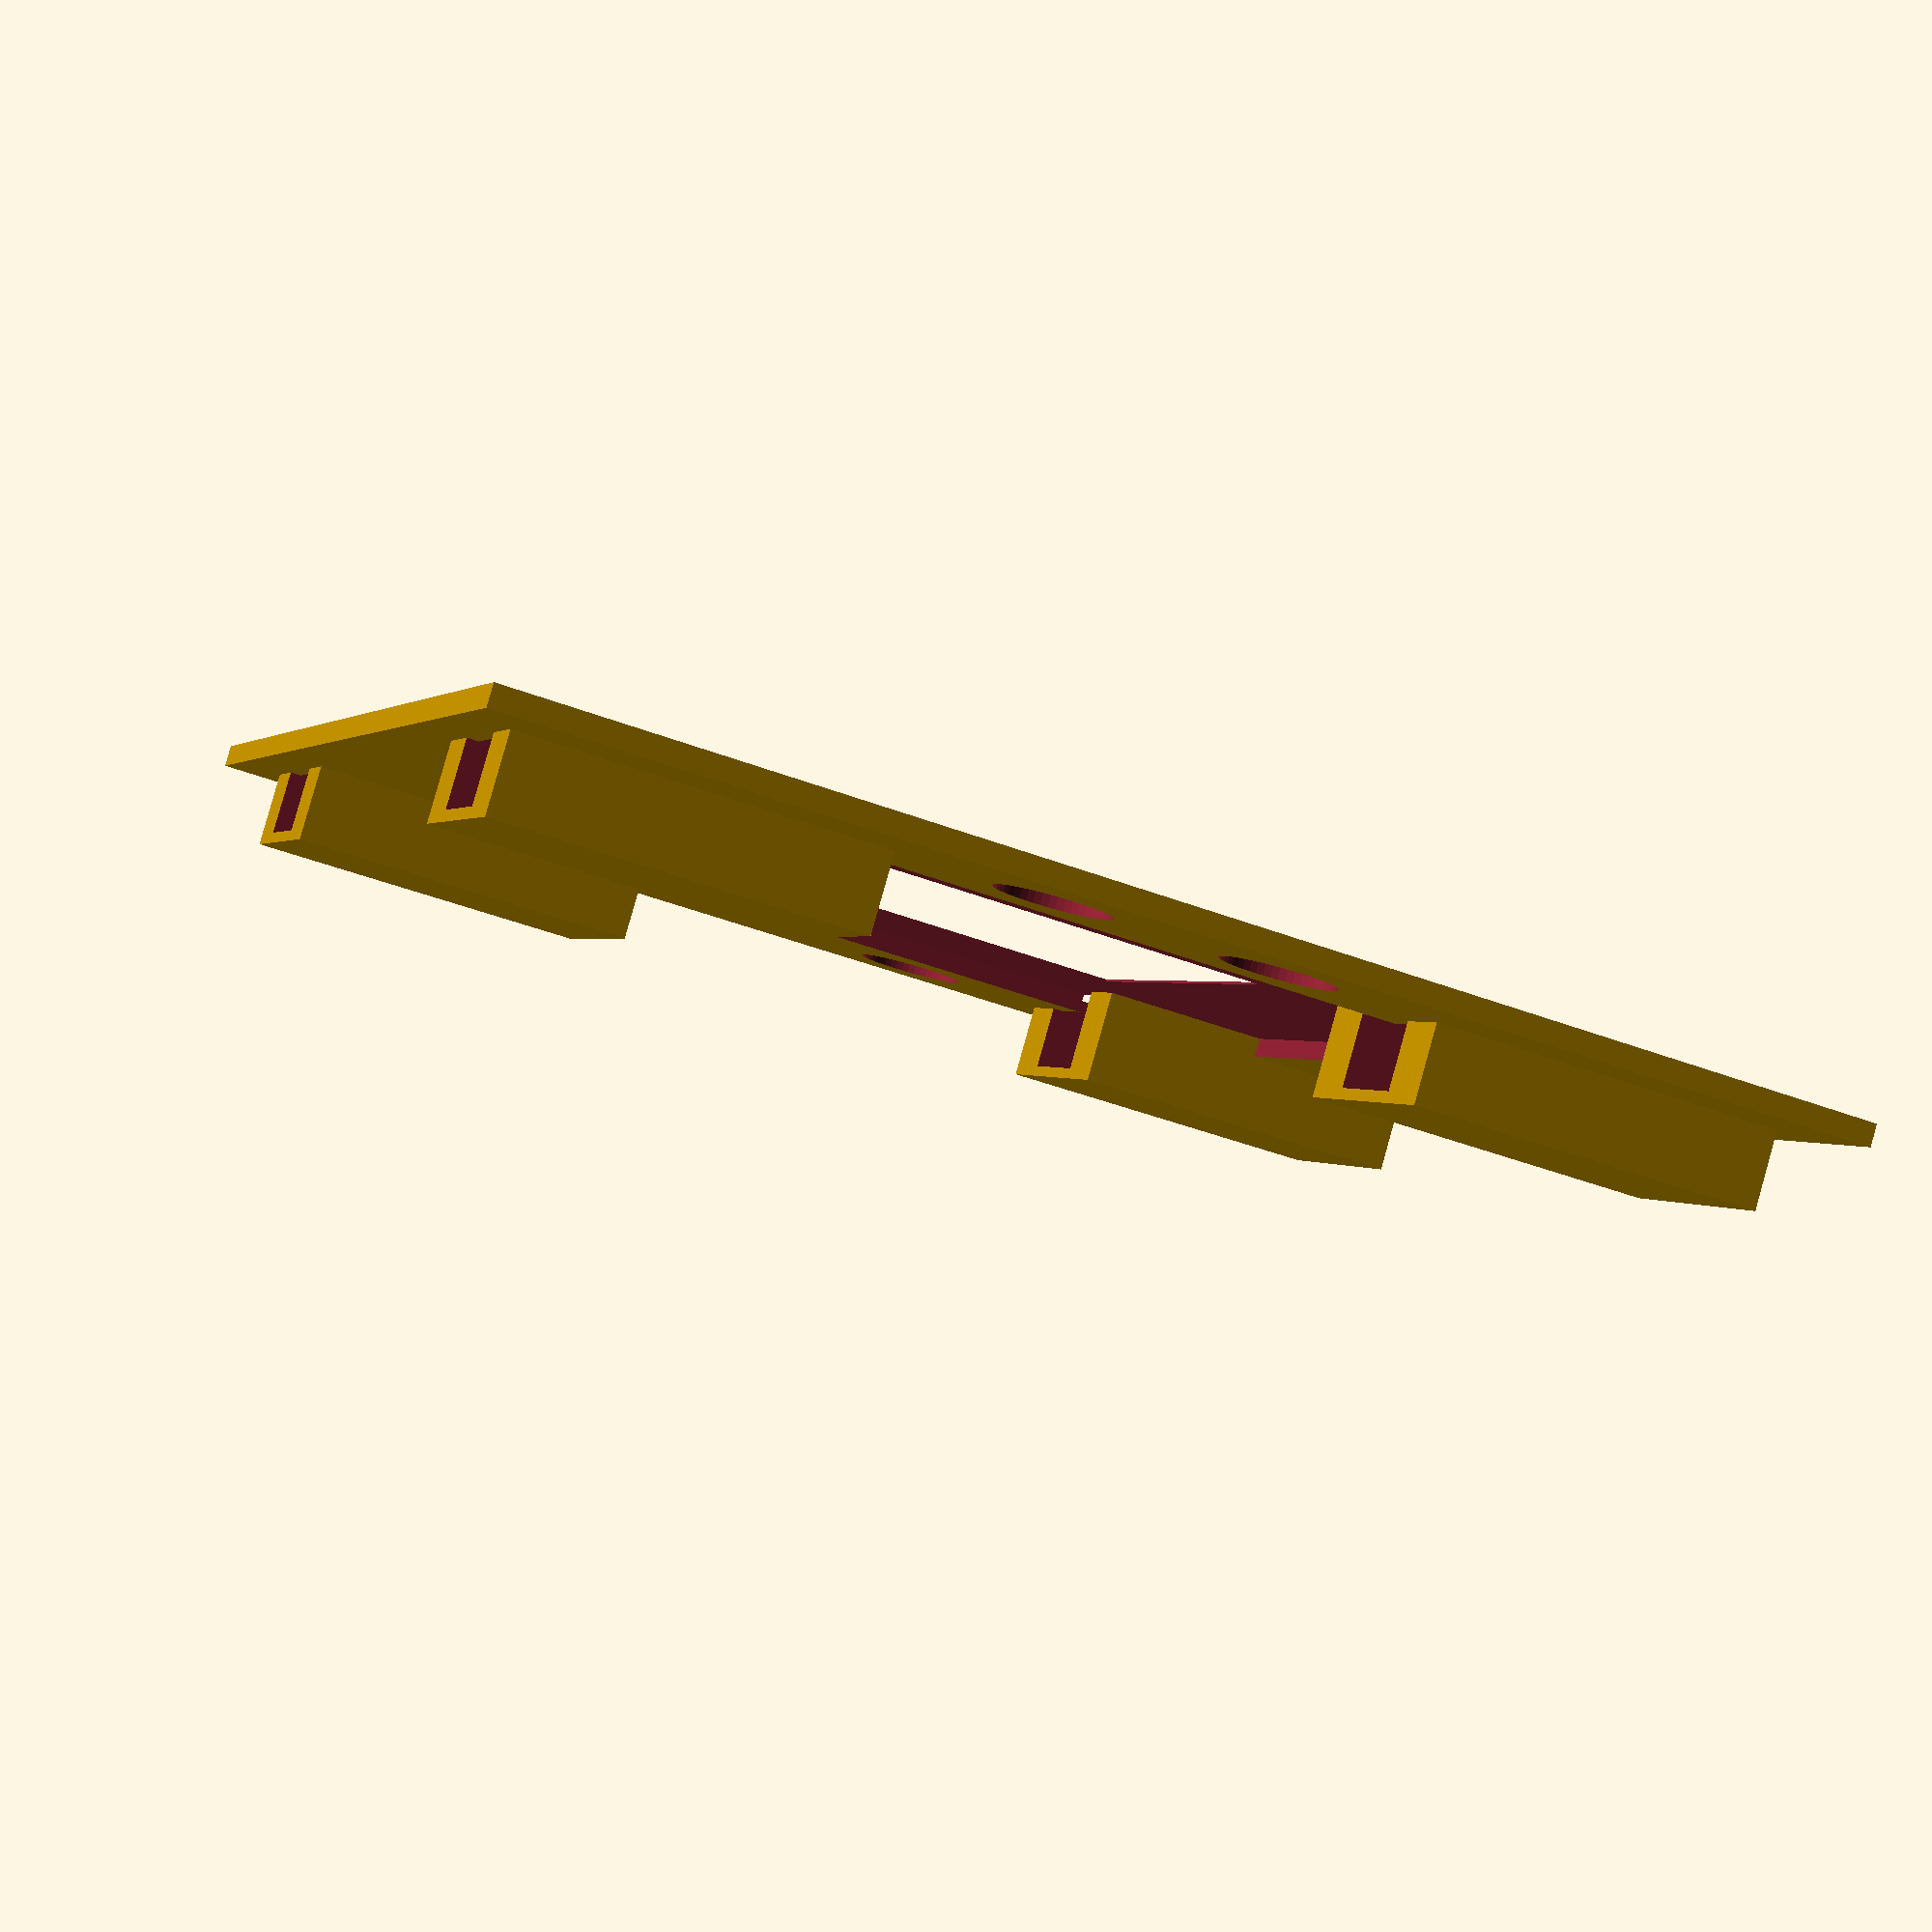
<openscad>
module kuangkuang(sizex, sizey, sizez){
    difference(){
    translate([0,0,sizez/2])cube([sizex+2,sizey+2,sizez],center=true);
    translate([0,0,sizez/2])cube([sizex+0.01,sizey+0.01,sizez+0.01],center=true);
    translate([0,0,sizez/2])cube([sizex-6+0.01,sizey+2.01,sizez+0.01],center=true);
    translate([0,0,sizez/2])cube([sizex+2.01,sizey-6+0.01,sizez+0.01],center=true);
    }
}

module addon(){
    difference(){
        cylinder(2, r=4.9,center=true,$fn=50);
        cylinder(2.01, r=2.5,center=true,$fn=50);
        translate([-2.5,-2.5,0])cube([5.1,5.1,2.01],center=true);
        translate([ 2.5, 2.5,0])cube([5.1,5.1,2.01],center=true);
    }
}
module conn(height,degree){
    difference(){
        cube([height,40,20],center=true);
        cube([height-4,36,22],center=true);
        //translate([0,0,1])cube([32,36,18.01],center=true);
        //translate([0,0,5])cube([20,41,10],center=true);
        translate([0, 10,0])rotate([0,90,0])cylinder(40.01, r=2.5,center=true,$fn=50);
        translate([0,-10,0])rotate([0,90,0])cylinder(40.01, r=2.5,center=true,$fn=50);
    }
    translate([-height/2-1, 10,0])rotate([0,90,0])rotate([0,0,degree])addon();
    translate([-height/2-1,-10,0])rotate([0,90,0])rotate([0,0,degree])addon();
    translate([ height/2+1, 10,0])rotate([0,90,0])rotate([0,0,degree])addon();
    translate([ height/2+1,-10,0])rotate([0,90,0])rotate([0,0,degree])addon();
}
module conn_typec(){
    difference(){
    union(){
    conn(40,-45);
    //layer2
    translate([5,0,0])cube([10,40,20],center=true);
    //layer1
    translate([-5,0,0])cube([10,40,20],center=true);
    }

    //layer2
    translate([5.5,-10,9])cube([9.01,4,2.01],center=true);
    translate([5.5,-10,0])cube([9.01,8,16.01],center=true);
    translate([5.5,-10,-9])cube([9.01,4,2.01],center=true);
    translate([5.5, 10, 9])cube([9.01,4,2.01],center=true);
    translate([5.5, 10,0])cube([9.01,8,16.01],center=true);
    translate([5.5, 10,-9])cube([9.01,4,2.01],center=true);

    //layer1
    translate([5.5-10, 0, 0])cube([9.01,36,20.01],center=true);
    }
}
module conn_xh254(){
    difference(){
    union(){
    //+special
    translate([-10,-11,5])cube([20,2,10], center=true);
    //xh254
    translate([0,0,5])cube([40,20,10],center=true);
    //+blank
    translate([0,0,-5])cube([40,20,10],center=true);
    //+main
    rotate([0,90,90])conn(40,-45);
    }

    //-blank
    translate([0,0,-4.5])cube([36,21,9],center=true);

    //-xh254.chargerside
    //.special+++
    translate([-10,9+0.5, 5.5])cube([   6,1.01,9.01],center=true);
    //translate([-10,9+0.5, 9])cube([12.4,1.01,2.01],center=true);
    translate([-10,8+0.5, 5.5])cube([12.4,1.01,9.01],center=true);
    //.special---
    //normal
    translate([-10,  -2+0.5, 5.5])cube([12.4,19,9.01],center=true);
    translate([-10,-12+0.5, 5.5])cube([9,1.01,9.01],center=true);

    //-xh254.batteryside
    translate([ 10,10-3/2, 5+2])cube([6,3.01,6.01],center=true);
    translate([ 10,0, 5+1])cube([8.2,15,8.01],center=true);
    translate([ 10,0-15/2+7/2, 5+1])cube([10.0,7.01,8.01],center=true);
    translate([ 10,0-15/2-0.5, 5+1])cube([8.0,1,8.01],center=true);
    translate([ 10,-9.01, 5.4])cube([13,2,9.21],center=true);
    }
}
module conn_ear(){
    difference(){
        conn(36,-45);
        translate([0,0,5.01])cube([20,40.01,10],center=true);
    }
}

module conn_motor(){
    difference(){
        conn(36,45);
        translate([0,0,5.01])cube([20,40.01,10],center=true);
    }
}

module top_top(){
    /*
    translate([-40, 20, 80-0.5])linear_extrude(height=1.01,center=true)text("-A-",size=20,font= "Arial");
    translate([00, 20, 80-0.5])linear_extrude(height=1.01,center=true)text("-B-",size=20,font= "Arial");
    translate([-40,-40, 80-0.5])linear_extrude(height=1.01,center=true)text("-C-",size=20,font= "Arial");
    translate([00,-40, 80-0.5])linear_extrude(height=1.01,center=true)text("-D-",size=20,font= "Arial");
    */

    difference(){
    union(){
    translate([0, 0, 80-1])cube([120,120,2],center=true);
    }

    //middle
    translate([0, 0, 80-1.11])cube([80,80,1.8],center=true);
    translate([0, 0, 80-1])cube([40,40,3],center=true);

    //hole
    translate([-50,-10,80])cylinder(100, r=5,center=true,$fn=50);
    translate([-50, 10,80])cylinder(100, r=5,center=true,$fn=50);
    translate([ 50,-10,80])cylinder(100, r=5,center=true,$fn=50);
    translate([ 50, 10,80])cylinder(100, r=5,center=true,$fn=50);

    //cam
    translate([-40, 40, 80])cube([20,30,8],center=true);
    translate([ 40, 40, 80])cube([20,30,8],center=true);
    translate([-40,-40, 80])cube([20,30,8],center=true);
    translate([ 40,-40, 80])cube([20,30,8],center=true);
    }

    difference(){
    union(){
    translate([-40, 40, 80-4.5])cube([22,32,9],center=true);
    translate([ 40, 40, 80-4.5])cube([22,32,9],center=true);
    translate([-40,-40, 80-4.5])cube([22,32,9],center=true);
    translate([ 40,-40, 80-4.5])cube([22,32,9],center=true);
    }

    //cam
    translate([-40, 40, 80.01-4])cube([20,30,8],center=true);
    translate([ 40, 40, 80.01-4])cube([20,30,8],center=true);
    translate([-40,-40, 80.01-4])cube([20,30,8],center=true);
    translate([ 40,-40, 80.01-4])cube([20,30,8],center=true);

    //cam
    translate([-40, 40, 80.01-4])cube([10,40,8],center=true);
    translate([ 40, 40, 80.01-4])cube([10,40,8],center=true);
    translate([-40,-40, 80.01-4])cube([10,40,8],center=true);
    translate([ 40,-40, 80.01-4])cube([10,40,8],center=true);
    }
}

module top_support(){
    translate([-50, 0, 60])rotate([0,90,0])difference(){
        conn(36,45);
        translate([0,0,5.01])cube([20,40.01,10],center=true);
    }
    translate([ 50, 0, 60])rotate([0,-90,0])difference(){
        conn(36,45);
        translate([0,0,5.01])cube([20,40.01,10],center=true);
    }
}

module rpi(){
difference(){
    union(){
    translate([-24.5,20-62, 1])cylinder(2, r=3,center=true,$fn=50);
    translate([ 24.5,20-62, 1])cylinder(2, r=3,center=true,$fn=50);
    translate([-24.5, 20-4, 1])cylinder(2, r=3,center=true,$fn=50);
    translate([ 24.5, 20-4, 1])cylinder(2, r=3,center=true,$fn=50);
    }
    translate([-24.5,20-62, 1])cylinder(4, r=1.6,center=true,$fn=50);
    translate([ 24.5,20-62, 1])cylinder(4, r=1.6,center=true,$fn=50);
    translate([-24.5, 20-4, 1])cylinder(4, r=1.6,center=true,$fn=50);
    translate([ 24.5, 20-4, 1])cylinder(4, r=1.6,center=true,$fn=50);
}
}
module notprint_rpi(){
translate([0,-20,60])cube([55,88,36-4],center=true);
}

module cam(){
difference(){
    cube([28,28,1.6],center=true);
    //middle
    translate([0,-2,0])cube([12,24,10],center=true);
    //edge
    //translate([-15,15,0])cube([10,4,10],center=true);
    //translate([ 15,15,0])cube([10,4,10],center=true);
    //hole
    translate([-21/2,4-12.5,0])cylinder(110, r=1.2,center=true,$fn=50);
    translate([ 21/2,4-12.5,0])cylinder(110, r=1.2,center=true,$fn=50);
    translate([-21/2, 4,0])cylinder(110, r=1.2,center=true,$fn=50);
    translate([ 21/2, 4,0])cylinder(110, r=1.2,center=true,$fn=50);
}
}
module cam_bottom(){
    difference(){
        translate([0,50,42+2])cube([20,20,4],center=true);
        translate([0,50,42+1.1])cube([50,10,2.2],center=true);
        translate([0,50,0.5])cylinder(100, r=1.6,center=true,$fn=50);
        translate([0,58,42+3])cube([100,2,2],center=true);
    }
}
module cam_mount(){
    translate([0,60-0.8,56])rotate([90,0,0])cam();
    cam_bottom();
}
module top_cam(){
translate([-30,0.0])cam_mount();
translate([ 30,0.0])cam_mount();
}
/*
module top_speaker_l(){
difference(){
    translate([-55, 50,60])cube([10,20,36],center=true);
    translate([-50, 46,61])cube([21,8,30],center=true);
    translate([-50, 60,61])cube([21,20,28],center=true);
    translate([-50,50,43.2])cube([50,10,2.4],center=true);

    translate([-55,50,47])cylinder(4, r=3,center=true,$fn=50);
    translate([-55,50,50])cylinder(30, r=1.6,center=true,$fn=50);

    translate([-52, 46,80])cube([4,8,10],center=true);
}
}
module top_speaker_r(){
difference(){
    translate([ 55, 50,60])cube([10,20,36],center=true);
    translate([ 50, 46,61])cube([21,8,30],center=true);
    translate([ 50, 60,61])cube([21,20,26],center=true);
    translate([ 50,50,43.2])cube([50,10,2.4],center=true);

    translate([ 55,50,47])cylinder(4, r=3,center=true,$fn=50);
    translate([ 55,50,50])cylinder(30, r=1.6,center=true,$fn=50);

    translate([ 52, 46,80])cube([4,8,10],center=true);
}
}
module top_speaker(){
    top_speaker_l();
    top_speaker_r();
}
*/
module inmp441(){
    translate([0,0,1])cube([20,40,2],center=true);
    translate([0,0,2+5])cube([2.54*3,2.54*4,10],center=true);
}
module top_mic(){
translate([ 40,0,60])rotate([0, 90,0])inmp441();
translate([-40,0,60])rotate([0,-90,0])inmp441();
}

module upper_real(){
    //+hole for cam
    difference(){
        translate([0,50,3-0.1])cube([108,9.8,2],center=true);
        for(j=[-50:5:50]){
            translate([j,50,0.5])cylinder(10, r=1.6,center=true,$fn=50);
        }
    }

    //+hole for rpi
    difference(){
        union(){
        translate([-24.5,20-62, 3])cylinder(2, r=4,center=true,$fn=50);
        translate([ 24.5,20-62, 3])cylinder(2, r=4,center=true,$fn=50);
        translate([-24.5, 20-4, 3])cylinder(2, r=4,center=true,$fn=50);
        translate([ 24.5, 20-4, 3])cylinder(2, r=4,center=true,$fn=50);
        }
        translate([-24.5,20-62, 3])cylinder(3, r=1.6,center=true,$fn=50);
        translate([ 24.5,20-62, 3])cylinder(3, r=1.6,center=true,$fn=50);
        translate([-24.5, 20-4, 3])cylinder(3, r=1.6,center=true,$fn=50);
        translate([ 24.5, 20-4, 3])cylinder(3, r=1.6,center=true,$fn=50);
    }

    difference(){
    translate([0,0,2/2])cube([120,120,2],center=true);

    //center
    //translate([0,0,2/2])cube([40,40,3],center=true);

    //leftright
    translate([-35,0,2/2])cube([10,40,3],center=true);
    translate([ 35,0,2/2])cube([10,40,3],center=true);

    //cammount
    for(j=[-50:5:50]){
    //translate([j,50,0.5])cylinder(10, r=1.6,center=true,$fn=50);
    translate([j,50,1])cylinder(2.01, r=3,center=true,$fn=50);
    }

    //rpi
    translate([-24.5,20-62, 1])cylinder(2.01, r=3,center=true,$fn=50);
    translate([ 24.5,20-62, 1])cylinder(2.01, r=3,center=true,$fn=50);
    translate([-24.5, 20-4, 1])cylinder(2.01, r=3,center=true,$fn=50);
    translate([ 24.5, 20-4, 1])cylinder(2.01, r=3,center=true,$fn=50);

    //support hole
    translate([-50,-10,0])cylinder(100, r=5,center=true,$fn=50);
    translate([-50, 10,0])cylinder(100, r=5,center=true,$fn=50);
    translate([ 50,-10,0])cylinder(100, r=5,center=true,$fn=50);
    translate([ 50, 10,0])cylinder(100, r=5,center=true,$fn=50);

    //translate([-20, 20,0])cylinder(100, r=1.6,center=true,$fn=50);
    //translate([  0, 20,0])cylinder(100, r=1.6,center=true,$fn=50);
    //translate([ 20, 20,0])cylinder(100, r=1.6,center=true,$fn=50);

    //marker line
    translate([0,-40,0.1])cube([120,0.2,0.21],center=true);
    translate([0,-20,0.1])cube([120,0.2,0.21],center=true);
    translate([0,  0,0.1])cube([120,0.2,0.21],center=true);
    translate([0, 20,0.1])cube([120,0.2,0.21],center=true);
    translate([0, 40,0.1])cube([120,0.2,0.21],center=true);
    translate([-40,0,0.1])cube([0.2,120,0.21],center=true);
    translate([-20,0,0.1])cube([0.2,120,0.21],center=true);
    translate([  0,0,0.1])cube([0.2,120,0.21],center=true);
    translate([ 20,0,0.1])cube([0.2,120,0.21],center=true);
    translate([ 40,0,0.1])cube([0.2,120,0.21],center=true);

    translate([0,-40,1.9])cube([120,0.2,0.21],center=true);
    translate([0,-20,1.9])cube([120,0.2,0.21],center=true);
    translate([0,  0,1.9])cube([120,0.2,0.21],center=true);
    translate([0, 20,1.9])cube([120,0.2,0.21],center=true);
    translate([0, 40,1.9])cube([120,0.2,0.21],center=true);
    translate([-40,0,1.9])cube([0.2,120,0.21],center=true);
    translate([-20,0,1.9])cube([0.2,120,0.21],center=true);
    translate([  0,0,1.9])cube([0.2,120,0.21],center=true);
    translate([ 20,0,1.9])cube([0.2,120,0.21],center=true);
    translate([ 40,0,1.9])cube([0.2,120,0.21],center=true);
}
}

module top_bot(){
//translate([0,0,2+40+2])rpi();

translate([0,0,40])upper_real();
}

module bezier(h){
linear_extrude(height=h)polygon([
    for(t=[0:0.1:1.0])    [20*t*t, 40*(1-t)*(1-t)],
    [0, 0]
    ]);
}

module batterydock(){
    difference(){
    cube([80,40,40],center=true);
    cube([76,40.02,40.02],center=true);
    }
}

module l298n(){
difference(){
    union(){
        translate([-27.5,20-60,2+2/2])cylinder(2, r=3,center=true,$fn=50);
        translate([ 27.5,20-60,2+2/2])cylinder(2, r=3,center=true,$fn=50);
        translate([-14.5, 20-6,2+2/2])cylinder(2, r=3,center=true,$fn=50);
        translate([ 14.5, 20-6,2+2/2])cylinder(2, r=3,center=true,$fn=50);
    }
        translate([-27.5,20-60,2+2/2])cylinder(10, r=1.6,center=true,$fn=50);
        translate([ 27.5,20-60,2+2/2])cylinder(10, r=1.6,center=true,$fn=50);
        translate([-14.5, 20-6,2+2/2])cylinder(10, r=1.6,center=true,$fn=50);
        translate([ 14.5, 20-6,2+2/2])cylinder(10, r=1.6,center=true,$fn=50);
}
}

module bottom(){
difference(){
    translate([0,0,2/2])cube([120,120,2],center=true);
    translate([0,0,0.6])cube([40, 80, 1.21],center=true);
    translate([0,-40+8,0])cube([40, 16, 10],center=true);
    translate([0, 40-8,0])cube([40, 16, 10],center=true);

    //screw hole
    translate([-50,-10,0])cylinder(100, r=2.5,center=true,$fn=50);
    translate([-50, 10,0])cylinder(100, r=2.5,center=true,$fn=50);
    translate([ 50,-10,0])cylinder(100, r=2.5,center=true,$fn=50);
    translate([ 50, 10,0])cylinder(100, r=2.5,center=true,$fn=50);

    //cable hole
    translate([-40+5/2, 0,0])cube([5,10,30],center=true,$fn=50);
    translate([ 40-5/2, 0,0])cube([5,10,30],center=true,$fn=50);

    //corner
    translate([-50.01,-40.01,2/2])cube([20,40,4],center=true);
    translate([ 50.01,-40.01,2/2])cube([20,40,4],center=true);
    translate([-50.01, 40.01,2/2])cube([20,40,4],center=true);
    translate([ 50.01, 40.01,2/2])cube([20,40,4],center=true);

    //hole
    //translate([-40,-20,0])cylinder(100, r=2.5,center=true,$fn=50);
    //translate([-40, 20,0])cylinder(100, r=2.5,center=true,$fn=50);
    //translate([ 40,-20,0])cylinder(100, r=2.5,center=true,$fn=50);
    //translate([ 40, 20,0])cylinder(100, r=2.5,center=true,$fn=50);

    //translate([-20, 20,0])cylinder(100, r=1.6,center=true,$fn=50);
    //translate([  0, 20,0])cylinder(100, r=1.6,center=true,$fn=50);
    //translate([ 20, 20,0])cylinder(100, r=1.6,center=true,$fn=50);

    //marker line
    translate([0,-40,0.1])cube([120,0.2,0.21],center=true);
    translate([0,-20,0.1])cube([120,0.2,0.21],center=true);
    translate([0,  0,0.1])cube([120,0.2,0.21],center=true);
    translate([0, 20,0.1])cube([120,0.2,0.21],center=true);
    translate([0, 40,0.1])cube([120,0.2,0.21],center=true);
    translate([-40,0,0.1])cube([0.2,120,0.21],center=true);
    translate([-20,0,0.1])cube([0.2,120,0.21],center=true);
    translate([  0,0,0.1])cube([0.2,120,0.21],center=true);
    translate([ 20,0,0.1])cube([0.2,120,0.21],center=true);
    translate([ 40,0,0.1])cube([0.2,120,0.21],center=true);

    translate([0,-40,1.9])cube([120,0.2,0.21],center=true);
    translate([0,-20,1.9])cube([120,0.2,0.21],center=true);
    translate([0,  0,1.9])cube([120,0.2,0.21],center=true);
    translate([0, 20,1.9])cube([120,0.2,0.21],center=true);
    translate([0, 40,1.9])cube([120,0.2,0.21],center=true);
    translate([-40,0,1.9])cube([0.2,120,0.21],center=true);
    translate([-20,0,1.9])cube([0.2,120,0.21],center=true);
    translate([  0,0,1.9])cube([0.2,120,0.21],center=true);
    translate([ 20,0,1.9])cube([0.2,120,0.21],center=true);
    translate([ 40,0,1.9])cube([0.2,120,0.21],center=true);

    //l298
    translate([-27.5,20-60,0.5])cylinder(1.01, r=2.5,center=true,$fn=50);
    translate([ 27.5,20-60,0.5])cylinder(1.01, r=2.5,center=true,$fn=50);
    translate([-14.5,20-6,0.5])cylinder(1.01, r=2.5,center=true,$fn=50);
    translate([ 14.5,20-6,0.5])cylinder(1.01, r=2.5,center=true,$fn=50);

    translate([-27.5,20-60,0])cylinder(10, r=1.6,center=true,$fn=50);
    translate([ 27.5,20-60,0])cylinder(10, r=1.6,center=true,$fn=50);
    translate([-14.5,20-6,0])cylinder(10, r=1.6,center=true,$fn=50);
    translate([ 14.5,20-6,0])cylinder(10, r=1.6,center=true,$fn=50);
}
}

module motorseat(){
difference(){
    translate([0, 0,0])cube([24,120,8],center=true);
    cube([26,70,20],center=true);

    //shaft hole
    translate([0, 60,0])cylinder(20, r=4,center=true,$fn=50);
    translate([0,-60,0])cylinder(20, r=4,center=true,$fn=50);

    //shaft hole
    translate([0, 60-11.5,0])cylinder(20, r=2.2,center=true,$fn=50);
    translate([0,-60+11.5,0])cylinder(20, r=2.2,center=true,$fn=50);

    //screw hole
    translate([-8.6, 60-21,0])cylinder(20, r=1.6,center=true,$fn=50);
    translate([ 8.6, 60-21,0])cylinder(20, r=1.6,center=true,$fn=50);
    translate([-8.6,-60+21,0])cylinder(20, r=1.6,center=true,$fn=50);
    translate([ 8.6,-60+21,0])cylinder(20, r=1.6,center=true,$fn=50);
}
}

module notprint_battery(){
    translate([ 0,40,20])cube([78,40,40],center=true);
}
module notprint_battery2(){
    translate([ 0,-40,20])cube([78,40,40],center=true);
}
module notprint_l298n(){
    translate([ 0,-20,10])cube([60,80,14],center=true);
}

module part2_kuang(){
    //shang
    difference(){
        union(){
        translate([-10, 40,1.2])cube([4,4,2.4],center=true);
        translate([  0, 40,1.2])cube([4,4,2.4],center=true);
        translate([ 10, 40,1.2])cube([4,4,2.4],center=true);
        translate([20,20,0])rotate([0,-90,0])bezier(40);
        translate([0,40,0.5])cube([40,40,1.0],center=true);
        }
        translate([-10,40,0])cylinder(10, r=1.6,center=true,$fn=50);
        translate([  0,40,0])cylinder(10, r=1.6,center=true,$fn=50);
        translate([ 10,40,0])cylinder(10, r=1.6,center=true,$fn=50);
    }
/*
    //zhong
    difference(){
        translate([0,0,10])cube([40,40,20],center=true);
        translate([0,0,10])cube([30,39.9,20.02],center=true);
        translate([0,10,10])rotate([0,90,0])cylinder(100, r=2.5,center=true,$fn=50);
        translate([0,-10,10])rotate([0,90,0])cylinder(100, r=2.5,center=true,$fn=50);
    }
*/
    //xia
    difference(){
        union(){
        translate([-10,-40,1.2])cube([4,4,2.4],center=true);
        translate([  0,-40,1.2])cube([4,4,2.4],center=true);
        translate([ 10,-40,1.2])cube([4,4,2.4],center=true);
        mirror([0,1,0])translate([20,20,0])rotate([0,-90,0])bezier(40);
        translate([0,-40,0.5])cube([40,40,1.0],center=true);
        }
        translate([-10,-40,0])cylinder(10, r=1.6,center=true,$fn=50);
        translate([  0,-40,0])cylinder(10, r=1.6,center=true,$fn=50);
        translate([ 10,-40,0])cylinder(10, r=1.6,center=true,$fn=50);
    }
}
module mid_kuang_right(){
    translate([40,0,20])rotate([0,90,0])part2_kuang();
    translate([50,0,20])rotate([0,0,90])conn_xh254();
}
module mid_kuang_left(){
    translate([-40,0,20])rotate([0,-90,0])part2_kuang();
    translate([-50,0,20])rotate([0,-90,0])conn_typec();
}

module bot_dipan(){
translate([ 0, 0,-2])bottom();
//l298n();

translate([ 40, 20,-2])bezier(2);
translate([ 40,-20,-2])mirror([0,1,0])bezier(2);
translate([-40, 20,-2])mirror([1,0,0])bezier(2);
translate([-40,-20,-2])rotate([0,0,180])bezier(2);
}
module bot_support(){
    translate([-50, 0,-20])rotate([0,90,0])conn_motor();
    translate([ 50, 0,-20])rotate([0,-90,0])conn_motor();
}



module wheel(){
    rotate([0,90,0])cylinder(25, r=65/2,center=true,$fn=50);
}
module notprint_wheel(){
    translate([-60,-60,-20])wheel();
    translate([ 60,-60,-20])wheel();
    translate([-60, 60,-20])wheel();
    translate([ 60, 60,-20])wheel();
}

module screwhelper()
{
difference(){
    cylinder(2, r=3,center=true,$fn=50);
    cylinder(4, r=1.8,center=true,$fn=50);
}
}
module bot_seat_helper()
{
    difference(){
        cube([20,40,6],center=true);

        translate([0,-10, 3-1.1])cylinder(h=2.21,r=5,center=true,$fn=50);
        translate([0,-10,0])cylinder(h=7,r=1.6,center=true,$fn=50);
        translate([0,-10,-3+1.1])cylinder(h=2.21,r=5,center=true,$fn=50);

        translate([0, 10, 3-1.1])cylinder(h=2.21,r=5,center=true,$fn=50);
        translate([0, 10,0])cylinder(h=7,r=1.6,center=true,$fn=50);
        translate([0, 10,-3+1.1])cylinder(h=2.21,r=5,center=true,$fn=50);
    }
}
module bot_seat_left(){
    translate([-30, -40, -2-3])bot_seat_helper();
    translate([-30,  40, -2-3])bot_seat_helper();

    translate([-40+16,0,-20])rotate([0,90,0])motorseat();

    translate([-30, -40, -40+2+3])bot_seat_helper();
    translate([-30,  40, -40+2+3])bot_seat_helper();
}
module bot_seat_right(){
    translate([ 30,  40, -2-3])bot_seat_helper();
    translate([ 30, -40, -2-3])bot_seat_helper();

    translate([ 40-16,0,-20])rotate([0,90,0])motorseat();

    translate([ 30,  40, -40+2+3])bot_seat_helper();
    translate([ 30, -40, -40+2+3])bot_seat_helper();
}
module bot_seat(){
    difference(){
        union(){
            bot_seat_left();
            bot_seat_right();
        }
        translate([0,0,-30])cube([66,66,20],center=true);
    }
}
module bot_power(){
    difference(){
        union(){
        translate([0, 20-1,20])cube([79.6,2,40],center=true);
        //long
        translate([0, 20-1,20])cube([120,2,29.6],center=true);
        //bottom
        translate([0, 20-1,-4])cube([70,2,2+6],center=true);
        //
        translate([-50,10,20])rotate([90,0,0])cylinder(20, r=5,center=true,$fn=50);
        translate([ 50,10,20])rotate([90,0,0])cylinder(20, r=5,center=true,$fn=50);

        //8vto5v +++
        translate([-20, 20-2-10/2,20])cube([20,10,30],center=true);
        //xxxxx
        translate([  0, 20-2-10/2,20])cube([20,10,30],center=true);
        //ads1115 +++
        translate([ 20, 20-2-10/2,20])cube([20,10,30],center=true);
        }
        translate([-50,10,20])rotate([90,0,0])cylinder(25, r=2.5,center=true,$fn=50);
        translate([ 50,10,20])rotate([90,0,0])cylinder(25, r=2.5,center=true,$fn=50);

        //hole.left,right
        translate([-40+2.5, 20-1,20])cube([5,2.01,10],center=true);
        translate([ 40-2.5, 20-1,20])cube([5,2.01,10],center=true);
        //8vto5v ---
        translate([-20, 20-2-10/2,20+30/2-10/2])cube([16,10.01,10],center=true);
        translate([-20, 20-2-8/2,20])cube([16,8,28],center=true);
        translate([-20, 20-2-4/2,5])cube([16,4,10],center=true);
        //xxxxx
        translate([  0, 20-2-10/2+1,20+2])cube([18,8,28],center=true);
        translate([  0, 20-2-10/2-0.01,20])cube([18,10,26],center=true);
        //ads1115 ---
        translate([ 20, 20-2-4/2,35-0.5])cube([18,4,1.01],center=true);
        translate([ 20, 20-2-4/2,20])cube([18,4,28],center=true);
        translate([ 11+1.5, 20-2-5,20+0.5])cube([3,10.01,29],center=true);
    }
}
module bot_l298n(){
    difference(){
        union(){
        translate([0,-20+1,20])cube([79.6,2,40],center=true);
        //long
        translate([0,-20+1,20])cube([120,2,29.6],center=true);
        //bottom
        translate([0,-20+1,-4])cube([70,2,2+6],center=true);
        //
        translate([-50,-10,20])rotate([90,0,0])cylinder(20, r=5,center=true,$fn=50);
        translate([ 50,-10,20])rotate([90,0,0])cylinder(20, r=5,center=true,$fn=50);
        }
        translate([0,0,0])cube([66,36,80.02],center=true);
        translate([0,0,0])cube([80,10,20.02],center=true);

        translate([-50,-10-0.2,20])rotate([90,0,0])cylinder(22, r=2.5,center=true,$fn=50);
        translate([ 50,-10-0.2,20])rotate([90,0,0])cylinder(22, r=2.5,center=true,$fn=50);

        //hole.mid
        translate([0,-20,20])cube([40,20,20],center=true);

        //hole.left,right
        translate([-40+2.5,-20+1,20])cube([5,2.01,10],center=true);
        translate([ 40-2.5,-20+1,20])cube([5,2.01,10],center=true);

        //hole.screw
        translate([-27.5,0,0])rotate([90,0,0])cylinder(100, r=1.6,center=true,$fn=50);
        translate([ 27.5,0,0])rotate([90,0,0])cylinder(100, r=1.6,center=true,$fn=50);
        translate([-14.5,0,40-6])rotate([90,0,0])cylinder(100, r=1.6,center=true,$fn=50);
        translate([ 14.5,0,40-6])rotate([90,0,0])cylinder(100, r=1.6,center=true,$fn=50);
        translate([-27.5,-20+0.5,0])cube([5,1.01,5],center=true);
        translate([ 27.5,-20+0.5,0])cube([5,1.01,5],center=true);
        translate([-14.5,-20+0.5,40-6])cube([5,1.01,5],center=true);
        translate([ 14.5,-20+0.5,40-6])cube([5,1.01,5],center=true);
    }
}

module bot_top(){
    //mid
    difference(){
        union(){
        translate([0, 0, -1])cube([80,120,2],center=true);
        //hole,near
        translate([-30,-30,-3])cylinder(h=2,r=4.9,center=true,$fn=50);
        translate([-30,-50,-3])cylinder(h=2,r=4.9,center=true,$fn=50);
        translate([-10,-30,-3])cylinder(h=2,r=4.9,center=true,$fn=50);
        translate([-10,-50,-3])cylinder(h=2,r=4.9,center=true,$fn=50);
        translate([ 10,-30,-3])cylinder(h=2,r=4.9,center=true,$fn=50);
        translate([ 10,-50,-3])cylinder(h=2,r=4.9,center=true,$fn=50);
        translate([ 30,-30,-3])cylinder(h=2,r=4.9,center=true,$fn=50);
        translate([ 30,-50,-3])cylinder(h=2,r=4.9,center=true,$fn=50);
        //hole,front
        translate([-30, 30,-3])cylinder(h=2,r=4.9,center=true,$fn=50);
        translate([-30, 50,-3])cylinder(h=2,r=4.9,center=true,$fn=50);
        translate([-10, 30,-3])cylinder(h=2,r=4.9,center=true,$fn=50);
        translate([-10, 50,-3])cylinder(h=2,r=4.9,center=true,$fn=50);
        translate([ 10, 30,-3])cylinder(h=2,r=4.9,center=true,$fn=50);
        translate([ 10, 50,-3])cylinder(h=2,r=4.9,center=true,$fn=50);
        translate([ 30, 30,-3])cylinder(h=2,r=4.9,center=true,$fn=50);
        translate([ 30, 50,-3])cylinder(h=2,r=4.9,center=true,$fn=50);
        }
        //hole.near
        translate([-30,-30,-1+0.01])cylinder(h=2,r=3,center=true,$fn=50);
        translate([-30,-50,-1+0.01])cylinder(h=2,r=3,center=true,$fn=50);
        translate([-30,-30,-2])cylinder(h=5,r=1.6,center=true,$fn=50);
        translate([-30,-50,-2])cylinder(h=5,r=1.6,center=true,$fn=50);
        translate([-10,-30,-1+0.01])cylinder(h=2,r=3,center=true,$fn=50);
        translate([-10,-50,-1+0.01])cylinder(h=2,r=3,center=true,$fn=50);
        translate([-10,-30,-2])cylinder(h=5,r=1.6,center=true,$fn=50);
        translate([-10,-50,-2])cylinder(h=5,r=1.6,center=true,$fn=50);
        translate([ 10,-30,-1+0.01])cylinder(h=2,r=3,center=true,$fn=50);
        translate([ 10,-50,-1+0.01])cylinder(h=2,r=3,center=true,$fn=50);
        translate([ 10,-30,-2])cylinder(h=5,r=1.6,center=true,$fn=50);
        translate([ 10,-50,-2])cylinder(h=5,r=1.6,center=true,$fn=50);
        translate([ 30,-30,-1+0.01])cylinder(h=2,r=3,center=true,$fn=50);
        translate([ 30,-50,-1+0.01])cylinder(h=2,r=3,center=true,$fn=50);
        translate([ 30,-30,-2])cylinder(h=5,r=1.6,center=true,$fn=50);
        translate([ 30,-50,-2])cylinder(h=5,r=1.6,center=true,$fn=50);
        //hole,lf
        translate([-30, 30,-1+0.01])cylinder(h=2,r=3,center=true,$fn=50);
        translate([-30, 50,-1+0.01])cylinder(h=2,r=3,center=true,$fn=50);
        translate([-30, 30,-2])cylinder(h=5,r=1.6,center=true,$fn=50);
        translate([-30, 50,-2])cylinder(h=5,r=1.6,center=true,$fn=50);
        translate([-10, 30,-1+0.01])cylinder(h=2,r=3,center=true,$fn=50);
        translate([-10, 50,-1+0.01])cylinder(h=2,r=3,center=true,$fn=50);
        translate([-10, 30,-2])cylinder(h=5,r=1.6,center=true,$fn=50);
        translate([-10, 50,-2])cylinder(h=5,r=1.6,center=true,$fn=50);
        translate([ 10, 30,-1+0.01])cylinder(h=2,r=3,center=true,$fn=50);
        translate([ 10, 50,-1+0.01])cylinder(h=2,r=3,center=true,$fn=50);
        translate([ 10, 30,-2])cylinder(h=5,r=1.6,center=true,$fn=50);
        translate([ 10, 50,-2])cylinder(h=5,r=1.6,center=true,$fn=50);
        translate([ 30, 30,-1+0.01])cylinder(h=2,r=3,center=true,$fn=50);
        translate([ 30, 50,-1+0.01])cylinder(h=2,r=3,center=true,$fn=50);
        translate([ 30, 30,-2])cylinder(h=5,r=1.6,center=true,$fn=50);
        translate([ 30, 50,-2])cylinder(h=5,r=1.6,center=true,$fn=50);
        //hole
        //hole.batt
        translate([0,-40, 0])cube([40,10,10],center=true,$fn=50);
        translate([0, 40, 0])cube([40,10,10],center=true,$fn=50);
        //hole,middle
        translate([0, 0, -1])cube([70,30,10],center=true);
        translate([-40+5/2, 0,0])cube([5.2,30,30],center=true,$fn=50);
        translate([ 40-5/2, 0,0])cube([5.2,30,30],center=true,$fn=50);
        translate([0, 20-2.5,0])cube([40,5.2,30],center=true,$fn=50);
        translate([0,-20+2.5,0])cube([40,5.2,30],center=true,$fn=50);
    }

    //below battery
    difference(){
        union(){
        translate([0, -40, -5])cube([40,40,6],center=true);
        translate([0,  40, -5])cube([40,40,6],center=true);
        }
        translate([0, -40, -5])cube([36,36,6.01],center=true);
        translate([0,  40, -5])cube([36,36,6.01],center=true);
    }

    //left
    difference(){
        translate([-50, 0, -1])cube([20,40,2],center=true);
        translate([-50,-10,0])cylinder(100, r=5,center=true,$fn=50);
        translate([-50, 10,0])cylinder(100, r=5,center=true,$fn=50);
    }
    //right
    difference(){
        translate([ 50, 0, -1])cube([20,40,2],center=true);
        translate([ 50,-10,0])cylinder(100, r=5,center=true,$fn=50);
        translate([ 50, 10,0])cylinder(100, r=5,center=true,$fn=50);
    }

    //corner
    translate([ 40, 20,-8])bezier(8);
    translate([ 40,-20,-8])mirror([0,1,0])bezier(8);
    translate([-40, 20,-8])mirror([1,0,0])bezier(8);
    translate([-40,-20,-8])rotate([0,0,180])bezier(8);
}

module special_board_highhalf_30to40()
{
    //10 to 20
    //translate([0,0,35])cube([40, 40, 10],center=true);
    translate([0, 20-5,40-0.5])cube([40, 10, 1],center=true);
    translate([0, 20-0.5,  35])cube([40, 1, 10],center=true);
    difference(){
    //.bot@20
    translate([0, 20-3,30+0.5])cube([40, 6, 1],center=true);
    //connector
    translate([0, 20-3,31])cube([4, 4, 3],center=true);
    }

    translate([0,-20+5,40-0.5])cube([40, 10, 1],center=true);
    translate([0,-20+0.5,  35])cube([40, 1, 10],center=true);
    difference(){
    //.bot@-20
    translate([0,-20+3,30+0.5])cube([40, 6, 1],center=true);
    //connector
    translate([0,-20+3,31])cube([4, 4, 3],center=true);
    }

    translate([-15, 0,34])kuangkuang(28,20, 6);
    translate([-15, 10+0.5,37])cube([30, 1, 6],center=true);
    translate([-15,-10-0.5,37])cube([30, 1, 6],center=true);
    translate([-15, 0,34+0.5])cube([30, 20, 1],center=true);
}

module special_board_highhalf_20to30()
{
    //connector
    translate([0, 20-3,31])cube([4-0.2, 4-0.2, 3],center=true);
    translate([0,-20+3,31])cube([4-0.2, 4-0.2, 3],center=true);

    //@-20
    translate([0,-20+3,30-0.5])cube([60, 6, 1],center=true);
    difference(){
        translate([0,-20+0.5,25])cube([60, 1, 10],center=true);
    }
    //translate([0,-20+4,20+0.5])cube([60, 8, 1],center=true);

    //@20
    translate([0, 20-3,30-0.5])cube([60, 6, 1],center=true);
    difference(){
        translate([0, 20-0.5,25])cube([60, 1, 10],center=true);
    }
    //translate([0, 20-3,20+0.5])cube([60, 6, 1],center=true);

    //power board
    translate([ 0,0,20])kuangkuang(23*2.54,11*2.54,10);
    difference(){
    translate([0, 0,20+0.5])cube([60, 40, 1],center=true);
    translate([0, 0,20+0.5])cube([40, 30, 1.01],center=true);
    //translate([0, 0,20+0.5])cube([10, 40, 1.01],center=true);
    //connector
    translate([-20+2,-20+3,21])cube([4, 4, 3],center=true);
    translate([ 20-2,-20+3,21])cube([4, 4, 3],center=true);
    translate([-20+2, 20-3,21])cube([4, 4, 3],center=true);
    translate([ 20-2, 20-3,21])cube([4, 4, 3],center=true);
    }
/*
    //connector
    translate([-27.5, -20+3-0.8, 20-5])cube([5, 1.6, 10],center=true);
    translate([-27.5, -20+1, 20-6])rotate([90,0,0])cylinder(2, r=2.4,center=true,$fn=50);
    translate([ 27.5, -20+3-0.8, 20-5])cube([5, 1.6, 10],center=true);
    translate([ 27.5, -20+1, 20-6])rotate([90,0,0])cylinder(2, r=2.4,center=true,$fn=50);
    translate([-27.5,  20-3+0.8, 20-5])cube([5, 1.6, 10],center=true);
    translate([-27.5,  20-1, 20-6])rotate([90,0,0])cylinder(2, r=2.4,center=true,$fn=50);
    translate([ 27.5,  20-3+0.8, 20-5])cube([5, 1.6, 10],center=true);
    translate([ 27.5,  20-1, 20-6])rotate([90,0,0])cylinder(2, r=2.4,center=true,$fn=50);
*/
}

module special_board_highhalf()
{
    //30,40
    translate([-15, 9,30])kuangkuang(28,20, 10);
    difference(){
    translate([-15, 9, 30+0.5])cube([30, 22, 1],center=true);
    }

    //back
    translate([-15, 20-0.5, 20+5])cube([30, 1, 10],center=true);

    //[20,30]
    translate([ 0,5,20])kuangkuang(23*2.54,11*2.54,10);
    difference(){
    translate([0, 0, 20+0.5])cube([80, 40, 1],center=true);
    translate([-35, 0, 20+0.5])cube([10, 20, 2],center=true);
    translate([ 35, 0, 20+0.5])cube([10, 20, 2],center=true);
        //
    translate([0, 0, 20+0.5])cube([50, 20, 2],center=true);
    translate([0, -12, 20+0.5])cube([50, 10, 2],center=true);
    //connector
    translate([-20+2,-20+3,21])cube([4, 4, 3],center=true);
    translate([ 20-2,-20+3,21])cube([4, 4, 3],center=true);
    translate([-20+2, 20-3,21])cube([4, 4, 3],center=true);
    translate([ 20-2, 20-3,21])cube([4, 4, 3],center=true);
    }
}
module special_board_lowhalf()
{/*
    //connector top
    difference(){
    translate([0,-20+1,20])cube([10,2,10],center=true);
    translate([0,-20+1,20])cube([8,3,8],center=true);
    }
    difference(){
    translate([0, 20-1,20])cube([10,2,10],center=true);
    translate([0, 20-1,20])cube([8,3,8],center=true);
    }
    */
    translate([-15,-20+2.5,20-0.5])cube([10, 5, 1],center=true);
    translate([ 15,-20+2.5,20-0.5])cube([10, 5, 1],center=true);
    translate([-20+2,-20+3,21])cube([4-0.2, 4-0.2, 2],center=true);
    translate([ 20-2,-20+3,21])cube([4-0.2, 4-0.2, 2],center=true);

    translate([-15, 20-2.5,20-0.5])cube([10, 5, 1],center=true);
    translate([ 15, 20-2.5,20-0.5])cube([10, 5, 1],center=true);
    translate([-20+2, 20-3,21])cube([4-0.2, 4-0.2, 2],center=true);
    translate([ 20-2, 20-3,21])cube([4-0.2, 4-0.2, 2],center=true);

    //[10,20]
    translate([-20+2.5, 20-5,10-0.5])cube([25, 10, 1],center=true);
    translate([ 20-2.5, 20-5,10-0.5])cube([25, 10, 1],center=true);
    //translate([-30+1, 20-5,20-0.5])cube([2, 10, 1],center=true);
    //translate([ 30-1, 20-5,20-0.5])cube([2, 10, 1],center=true);
    difference(){
        translate([0, 20-5,10])cube([80, 10, 20],center=true);
        translate([0, 20-5,10.5])cube([78, 8, 19.01],center=true);
        //
        translate([-40, 20-5,15])cube([3, 6, 6],center=true);
        translate([ 40, 20-5,15])cube([3, 6, 6],center=true);
        translate([-40, 20-5,10])cube([3, 2, 6],center=true);
        translate([ 40, 20-5,10])cube([3, 2, 6],center=true);
        translate([-40, 20-5,5])cube([3, 8, 8],center=true);
        translate([ 40, 20-5,5])cube([3, 8, 8],center=true);
        //-battery
        translate([0, 20,15])cube([10, 3, 10],center=true);
        //
        translate([0, 20-10,15])cube([60, 2.01, 10.01],center=true);
        //
        translate([-27.5,  20, 20-6])rotate([90,0,0])cylinder(14*2, r=2.5,center=true,$fn=50);
        translate([ 27.5,  20, 20-6])rotate([90,0,0])cylinder(14*2, r=2.5,center=true,$fn=50);
    }

    //[-10,10]
    union(){
        translate([-40+6, 0, 5])cube([2, 20, 10],center=true);
        translate([ 40-6, 0, 5])cube([2, 20, 10],center=true);
    }

    //[-10,10].[6,10]
    //translate([0, 20-12,5])cube([80, 4, 10],center=true);

    //[-10,10].[0,6]:298n
    difference(){
        union(){
        translate([-40+6, 3, 15])cube([2, 6, 10],center=true);
        translate([ 40-6, 3, 15])cube([2, 6, 10],center=true);
        translate([-40+10, 5, 15])cube([10, 2, 10],center=true);
        translate([ 40-10, 5, 15])cube([10, 2, 10],center=true);
        translate([-40+10, 1, 15])cube([10, 2, 10],center=true);
        translate([ 40-10, 1, 15])cube([10, 2, 10],center=true);
        }
        //holes
        translate([-27.5, 3, 20-6])rotate([90,0,0])cylinder(8, r=1.6,center=true,$fn=50);
        translate([ 27.5, 3, 20-6])rotate([90,0,0])cylinder(8, r=1.6,center=true,$fn=50);
    }

    //[-10,10].[-10,0]

    //[-20,-10]
    translate([-20+2.5,-20+5,10-0.5])cube([25, 10, 1],center=true);
    translate([ 20-2.5,-20+5,10-0.5])cube([25, 10, 1],center=true);
    //translate([-30+1, -20+5,20-0.5])cube([2, 10, 1],center=true);
    //translate([ 30-1, -20+5,20-0.5])cube([2, 10, 1],center=true);
    difference(){
        translate([0,-20+5,10])cube([80, 10, 20],center=true);
        translate([0,-20+5,10.5])cube([78, 8, 19.01],center=true);
        //
        translate([-40, -20+5,15])cube([3, 6, 6],center=true);
        translate([ 40, -20+5,15])cube([3, 6, 6],center=true);
        translate([-40, -20+5,10])cube([3, 2, 6],center=true);
        translate([ 40, -20+5,10])cube([3, 2, 6],center=true);
        translate([-40, -20+5,5])cube([3, 8, 8],center=true);
        translate([ 40, -20+5,5])cube([3, 8, 8],center=true);
        //-battery
        translate([0,-20,15])cube([10, 3, 10],center=true);
        //l298.signal
        translate([0,-20+10,15])cube([60, 2.01, 10.01],center=true);
        //
        translate([-8, -20+9, 0])rotate([90,0,0])cylinder(2, r=5,center=true,$fn=50);
        translate([ 8, -20+9, 0])rotate([90,0,0])cylinder(2, r=5,center=true,$fn=50);
        translate([-27.5, -20, 20-6])rotate([90,0,0])cylinder(2*10, r=2.5,center=true,$fn=50);
        translate([ 27.5, -20, 20-6])rotate([90,0,0])cylinder(2*10, r=2.5,center=true,$fn=50);
    }

    //connector bot
    translate([0,-20+2,-2])cube([39.8,4,4],center=true);
    translate([0, 20-2,-2])cube([39.8,4,4],center=true);
}
module special_board()
{
    //special_board_highhalf_30to40();
    //special_board_highhalf_20to30();
    special_board_highhalf();
    //special_board_lowhalf();
}

module bot_bot_mid()
{
    difference(){
    union(){
    //+baseboard
    translate([0, 0, 1])cube([80, 120, 2],center=true);
/*
    //+xt60+xh254
    //translate([0,-50, 5])cube([40, 20, 10],center=true);

    //+l298n
    translate([-29/2, -4, 25/2])cube([11, 6, 25],center=true);
    translate([ 29/2, -4, 25/2])cube([11, 6, 25],center=true);
    translate([-29/2, -5, 5])cube([11, 10, 10],center=true);
    translate([ 29/2, -5, 5])cube([11, 10, 10],center=true);
*/
    //+l298n
    //translate([-29/2, 20-23/2, 2])cube([11, 23, 4],center=true);
    //translate([    0, 20-23/2, 2])cube([4, 23, 4],center=true);
    //translate([ 29/2, 20-23/2, 2])cube([11, 23, 4],center=true);

    //hole,near
    translate([-30,-30,3])cylinder(h=2,r=4.9,center=true,$fn=50);
    translate([-30,-50,3])cylinder(h=2,r=4.9,center=true,$fn=50);
    translate([ 30,-30,3])cylinder(h=2,r=4.9,center=true,$fn=50);
    translate([ 30,-50,3])cylinder(h=2,r=4.9,center=true,$fn=50);
    //hole,front
    translate([-30, 30,3])cylinder(h=2,r=4.9,center=true,$fn=50);
    translate([-30, 50,3])cylinder(h=2,r=4.9,center=true,$fn=50);
    translate([ 30, 30,3])cylinder(h=2,r=4.9,center=true,$fn=50);
    translate([ 30, 50,3])cylinder(h=2,r=4.9,center=true,$fn=50);
    }

    //-heng
    translate([0, 40, 1.91])cube([80,0.2,0.2],center=true);
    translate([0, 20, 1.91])cube([80,0.2,0.2],center=true);
    translate([0,  0, 1.91])cube([80,0.2,0.2],center=true);
    translate([0,-20, 1.91])cube([80,0.2,0.2],center=true);
    translate([0,-40, 1.91])cube([80,0.2,0.2],center=true);
    //heng
    translate([0, 40, 1.91])cube([80,0.2,0.2],center=true);
    translate([0, 20, 1.91])cube([80,0.2,0.2],center=true);
    translate([0,  0, 1.91])cube([80,0.2,0.2],center=true);
    translate([0,-20, 1.91])cube([80,0.2,0.2],center=true);
    translate([0,-40, 1.91])cube([80,0.2,0.2],center=true);
    //-shu
    translate([ 20,0, 1.91])cube([0.2,120,0.2],center=true);
    translate([  0,0, 1.91])cube([0.2,120,0.2],center=true);
    translate([-20,0, 1.91])cube([0.2,120,0.2],center=true);
    //shu
    translate([ 40,0, 1.91])cube([0.2,120,0.2],center=true);
    translate([ 20,0, 1.91])cube([0.2,120,0.2],center=true);
    translate([  0,0, 1.91])cube([0.2,120,0.2],center=true);
    translate([-20,0, 1.91])cube([0.2,120,0.2],center=true);
    translate([-40,0, 1.91])cube([0.2,120,0.2],center=true);

    //-baseboard
    //translate([0, 0, 0])cube([10, 40, 36],center=true);

    //-l298n
    translate([-27.5, 65/2-5,-10])cylinder(100, r=1.6,center=true,$fn=50);
    translate([ 27.5, 65/2-5,-10])cylinder(100, r=1.6,center=true,$fn=50);
    translate([-14.5, 65/2-5,-10])cylinder(100, r=1.6,center=true,$fn=50);
    translate([ 14.5, 65/2-5,-10])cylinder(100, r=1.6,center=true,$fn=50);
    translate([-27.5,-65/2+5,-10])cylinder(100, r=1.6,center=true,$fn=50);
    translate([ 27.5,-65/2+5,-10])cylinder(100, r=1.6,center=true,$fn=50);
    translate([-14.5,-65/2+5,-10])cylinder(100, r=1.6,center=true,$fn=50);
    translate([ 14.5,-65/2+5,-10])cylinder(100, r=1.6,center=true,$fn=50);

    //-holes
    translate([-30, 50,1])cylinder(h=2,r=3,center=true,$fn=50);
    translate([ 30, 50,1])cylinder(h=2,r=3,center=true,$fn=50);
    //translate([-30, 30,1])cylinder(h=2,r=3,center=true,$fn=50);
    //translate([ 30, 30,1])cylinder(h=2,r=3,center=true,$fn=50);
    //translate([-30,-30,1])cylinder(h=2,r=3,center=true,$fn=50);
    //translate([ 30,-30,1])cylinder(h=2,r=3,center=true,$fn=50);
    translate([-30,-50,1])cylinder(h=2,r=3,center=true,$fn=50);
    translate([ 30,-50,1])cylinder(h=2,r=3,center=true,$fn=50);

    //hole,far
    translate([-30,-50,1])cylinder(h=8,r=1.6,center=true,$fn=50);
    translate([-10,-50,1])cylinder(h=8,r=1.6,center=true,$fn=50);
    translate([ 10,-50,1])cylinder(h=8,r=1.6,center=true,$fn=50);
    translate([ 30,-50,1])cylinder(h=8,r=1.6,center=true,$fn=50);
    //hole,near
    translate([-30, 50,1])cylinder(h=8,r=1.6,center=true,$fn=50);
    translate([-10, 50,1])cylinder(h=8,r=1.6,center=true,$fn=50);
    translate([ 10, 50,1])cylinder(h=8,r=1.6,center=true,$fn=50);
    translate([ 30, 50,1])cylinder(h=8,r=1.6,center=true,$fn=50);
    //-xt60
    //translate([-10,-40-2.5, 5+0.5])cube([13,5.01,9.01],center=true);
    //translate([-10,-40-10, 5+0.5])cube([16.4,16.4,9.01],center=true);
    //translate([-10,-40-20+2.5, 5+0.5])cube([14,5.01,9.01],center=true);
/*
    //-xh254.chargerside
    translate([-10,-40-10+0.5, 5+0.5])cube([12.4,19,9.01],center=true);
    translate([-10,-40-20+0.5, 5+0.5])cube([9,1.01,9.01],center=true);

    //-xh254.batteryside
    translate([ 10,-40-3/2, 5+2])cube([7,3.01,6.01],center=true);
    translate([ 10,-40-10, 5+1])cube([8.8,15,8.01],center=true);
    translate([ 10,-40-10-15/2+7/2, 5+1])cube([10.8,7.01,8.01],center=true);
    translate([ 10,-40-10-15/2-0.5, 5+1])cube([8.8,1,8.01],center=true);
    translate([ 10,-40-19.01, 5+0.4])cube([13,2,9.21],center=true);
*/
    }
}
module bot_bot(){
    difference(){
    translate([0,0,-40])bot_bot_mid();
    translate([0,0,-40+2.51])cube([66,66,3],center=true);
    }

    //left
    difference(){
        union(){
        translate([-50, 0, -40+1])cube([20,40,2],center=true);
        }
        translate([-50,-10,-40])cylinder(100, r=5,center=true,$fn=50);
        translate([-50, 10,-40])cylinder(100, r=5,center=true,$fn=50);
    }
    //right
    difference(){
        union(){
        translate([ 50, 0, -40+1])cube([20,40,2],center=true);
        }
        translate([ 50,-10,-40])cylinder(100, r=5,center=true,$fn=50);
        translate([ 50, 10,-40])cylinder(100, r=5,center=true,$fn=50);
    }

    //corner
    translate([ 40, 20,-40])bezier(8);
    translate([ 40,-20,-40])mirror([0,1,0])bezier(8);
    translate([-40, 20,-40])mirror([1,0,0])bezier(8);
    translate([-40,-20,-40])rotate([0,0,180])bezier(8);
}

module temp2(){
/*
    //bulk
    difference(){
    translate([-25, 5, 30])cube([30, 22, 8],center=true);
    translate([-25, 5, 30])cube([40, 20, 6],center=true);
    translate([-25, 5, 35])cube([40, 2, 6],center=true);
    }
*/
    //power wire
    difference(){
    translate([0, 5, 30])cube([60, 30, 20],center=true);
    translate([0, 5, 30])cube([70, 28, 18.01],center=true);
    //
    translate([0, 0, 25+0.5])cube([20, 20, 9],center=true);
    }

    //80x40x30
    //translate([0, -15, 25])cube([10, 10, 10],center=true);
    difference(){
    translate([0, -15, 30])cube([60, 10, 20],center=true);
    translate([0, -15+0.5, 30])cube([48, 9.01, 21],center=true);
    translate([0, -15+0.5, 30])cube([61, 9.01, 18],center=true);
    }
    difference(){
    translate([0, 0, 15])cube([80, 40, 10],center=true);
    translate([0, 0, 25-0.5])cube([90, 38, 29.01],center=true);
    //leftright
    translate([-35, 0, 30])cube([10.01, 40.01, 20.01],center=true);
    translate([ 35, 0, 30])cube([10.01, 40.01, 20.01],center=true);
    //batt
    translate([0, 20-5, 15])cube([10, 10.01, 10.01],center=true);
    translate([0,-20+5, 15])cube([10, 10.01, 10.01],center=true);
    //bot
    //translate([0, 0, 10])cube([80, 20, 4],center=true);
    }

    //l298n
    translate([-40+7.5, 3, 20.5])cube([5, 6, 1],center=true);
    translate([ 40-7.5, 3, 20.5])cube([5, 6, 1],center=true);
    difference(){
        union(){
        translate([-40+6, 3, 15])cube([2, 6, 10],center=true);
        translate([ 40-6, 3, 15])cube([2, 6, 10],center=true);
        translate([-40+10, 5, 15])cube([10, 2, 10],center=true);
        translate([ 40-10, 5, 15])cube([10, 2, 10],center=true);
        translate([-40+10, 1, 15])cube([10, 2, 10],center=true);
        translate([ 40-10, 1, 15])cube([10, 2, 10],center=true);
        }
        //holes
        translate([-27.5, 3, 20-6])rotate([90,0,0])cylinder(8, r=1.6,center=true,$fn=50);
        translate([ 27.5, 3, 20-6])rotate([90,0,0])cylinder(8, r=1.6,center=true,$fn=50);
    }

    //bot
    translate([-34, 3, 5])cube([2, 6, 10],center=true);
    translate([ 34, 3, 5])cube([2, 6, 10],center=true);
    difference(){
    translate([0, 0, 5])cube([80, 40, 10],center=true);
    translate([0, 0, 5])cube([66, 20, 10.01],center=true);
    //leftright
    translate([-35, 0, 5.5])cube([10.01, 38, 9.01],center=true);
    translate([ 35, 0, 5.5])cube([10.01, 38, 9.01],center=true);
    //batt wire
    translate([0,-20+5, 5])cube([81, 8, 8.01],center=true);
    translate([0, 20-5, 5])cube([81, 8, 8.01],center=true);
    //batt
    translate([0,-20+2.5, 5])cube([8, 5.01, 10.01],center=true);
    translate([0, 20-2.5, 5])cube([8, 5.01, 10.01],center=true);
    //
    translate([-(8+24)/2,-20+5.5, 5])cube([24-8, 9, 11],center=true);
    translate([ (8+24)/2,-20+5.5, 5])cube([24-8, 9, 11],center=true);
    translate([-8, -20+9, 0])rotate([90,0,0])cylinder(2, r=5,center=true,$fn=50);
    translate([ 8, -20+9, 0])rotate([90,0,0])cylinder(2, r=5,center=true,$fn=50);
    /*
    translate([-27.5, -20, 20-6])rotate([90,0,0])cylinder(2*10, r=2.5,center=true,$fn=50);
    translate([ 27.5, -20, 20-6])rotate([90,0,0])cylinder(2*10, r=2.5,center=true,$fn=50);
    */
    }
}
module temp(){
    difference(){
    translate([0, 0, 20])cube([80, 40, 40],center=true);
    //mid top,center
    translate([0,   0, 30])cube([41, 16, 20.01],center=true);
    translate([0,   0, 10.5])cube([41, 16, 19],center=true);
    //mid near,far
    translate([0,  14, 20])cube([41, 10, 38],center=true);
    translate([0, -14, 20])cube([41, 10, 38],center=true);
    //n,f batt
    translate([0,-20, 20])cube([10, 10, 40],center=true);
    translate([0, 20, 20])cube([10, 10, 40],center=true);
    //l,r vertical
    translate([-40, 0, 20])cube([4, 30, 30],center=true);
    translate([ 40, 0, 20])cube([4, 30, 30],center=true);
    //l,r edge
    translate([-30+0.5, 0, 20])cube([19, 38, 50],center=true);
    translate([ 30-0.5, 0, 20])cube([19, 38, 50],center=true);
    //bot
    translate([ 0, 0, 0])cube([10, 16, 15],center=true);
    }
    difference(){
    translate([0, 0, 10])cube([60, 18, 20],center=true);
    translate([0, 0, 10.51])cube([58, 16, 19],center=true);
    translate([ 0, 0, 0])cube([10, 16, 15],center=true);
    }
}



/*
color("#ffff00")translate([0,0,80])cube([2,200,0.00000001],center=true);
color("#ffff00")translate([0,0,80])cube([200,2,0.00000001],center=true);

color("#ff00ff")translate([0,0,40])cube([2,200,0.00000001],center=true);
color("#ff00ff")translate([0,0,40])cube([200,2,0.00000001],center=true);

color("#ff00ff")cube([2,200,0.00000001],center=true);
color("#ff00ff")cube([200,2,0.00000001],center=true);

color("#ffff00")translate([0,0,-40])cube([2,200,0.00000001],center=true);
color("#ffff00")translate([0,0,-40])cube([200,2,0.00000001],center=true);
*/


//--------for preview--------
/*
//top
color("#ff0000")top_top();
color("#ff0000")top_cam();
color("#ff0000")top_mic();
color("#ff0000")top_support();
color("#ff0000")top_bot();

//mid
color("#00ffff")special_board();
//notprint_battery();
//notprint_battery2();
color([0.0,0.9,0.9,0.8])mid_kuang_right();
color("#00ff00")mid_kuang_left();
//bot
color("#ffff00")bot_top();
color([0.5,0.5,0,0.9])bot_support();
color([0.5,0.5,0,0.5])bot_seat();
color([0.5,0,0.5,0.8])bot_bot();
//notprint_wheel();
*/


//--------for print--------
rotate([-180,0,0])top_top();
//rotate([-90,0,0])cam_mount();
//rotate([0,-90,0])top_speaker_l();
//top_mic();
//top_support();
//top_bot();

//mid_kuang_left();
//mid_kuang_right();
//special_board_lowhalf();
//temp();

//mirror([0,0,1])bot_top();

//conn_motor();
//rotate([0,90,0])bot_seat_left();
/*
difference(){
    bot_seat();
    translate([100,0,0])cube([200,200,100],center=true);
}
*/
//bot_bot();


//--------for test--------
//cam_mount();
//top_speaker();
//screwhelper();
//screwhelper();
//conn_xh254();
//kuangkuang(20,30,10);


//--------for delete--------
//special_support();
//special_back();
//zhuomian();
//special_zhicheng();
//rotate([90,0,0])bot_l298n();
//rotate([-90,0,0])bot_power();
</openscad>
<views>
elev=275.0 azim=288.6 roll=15.7 proj=p view=solid
</views>
